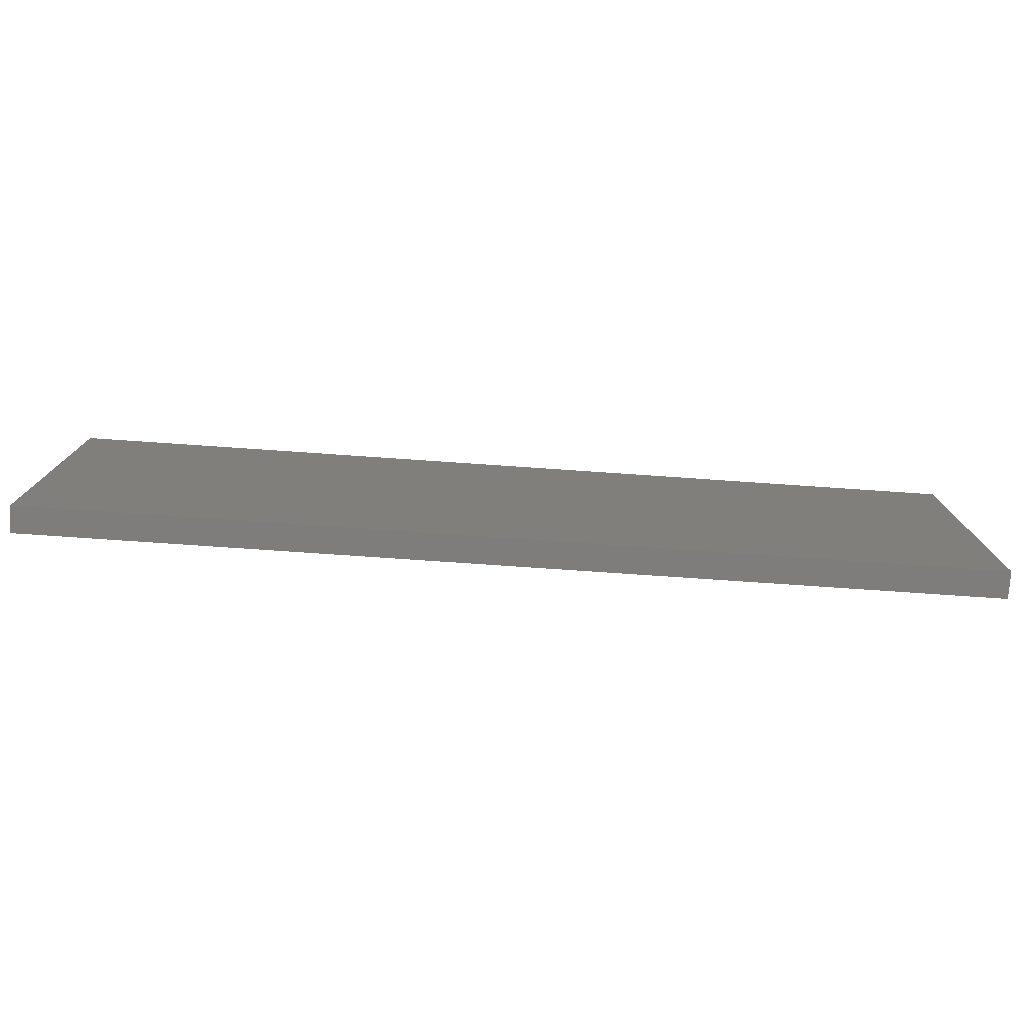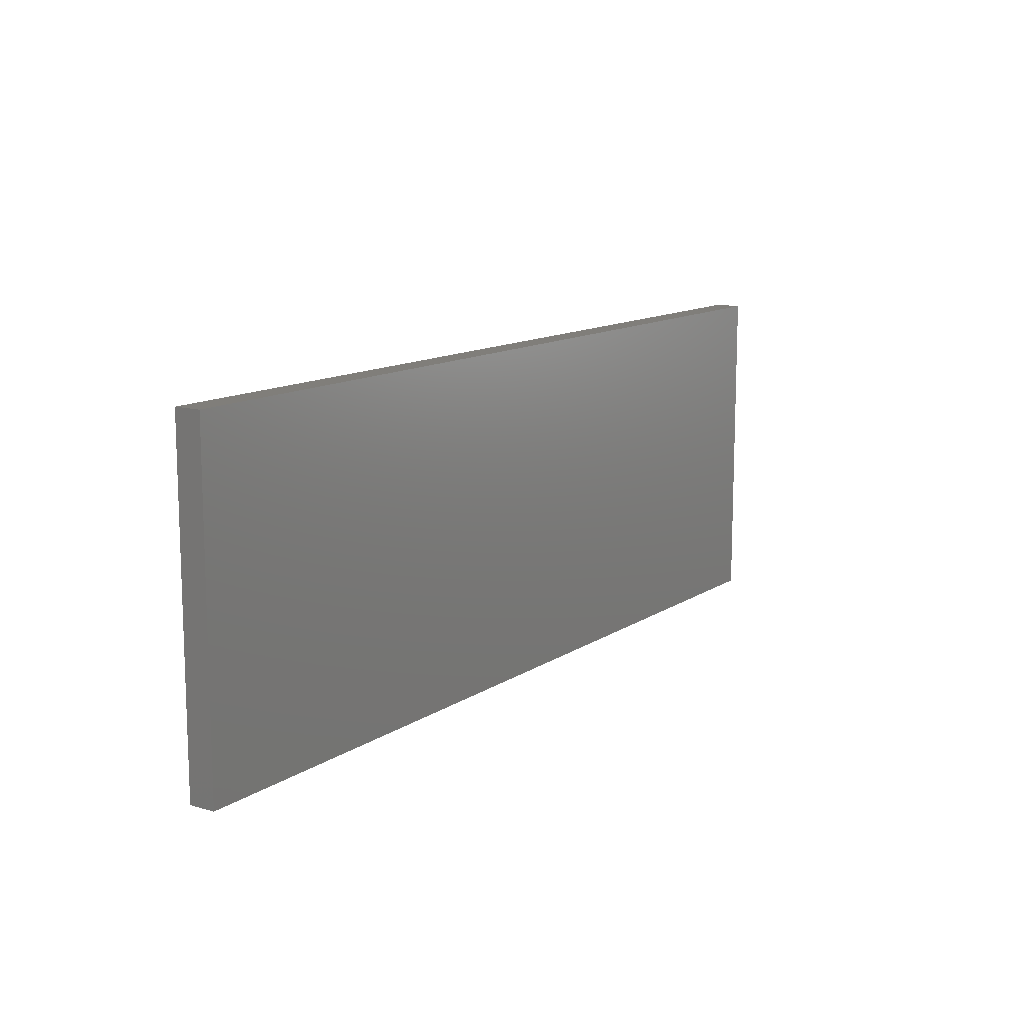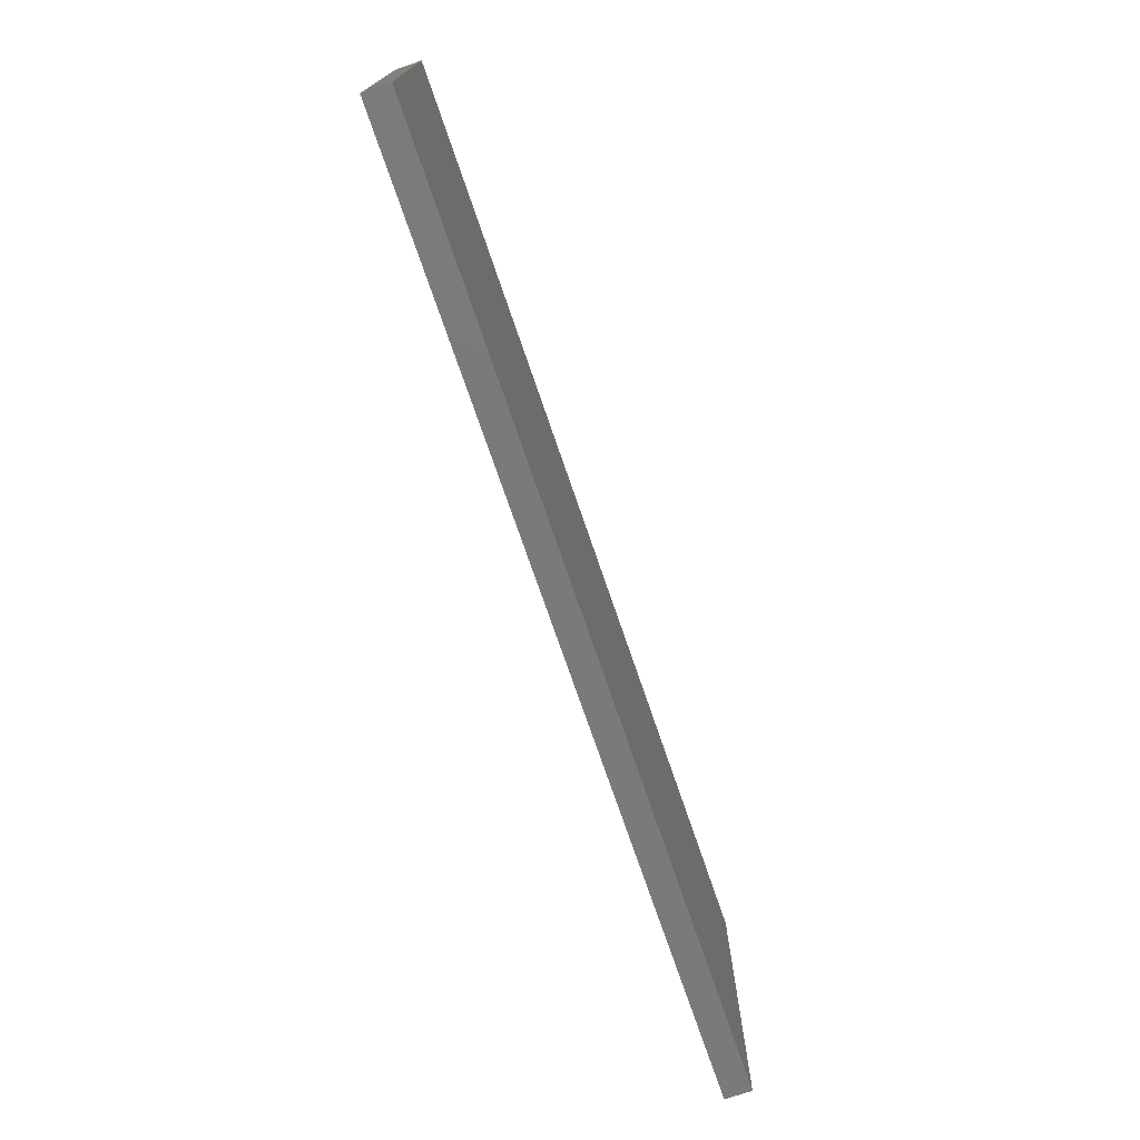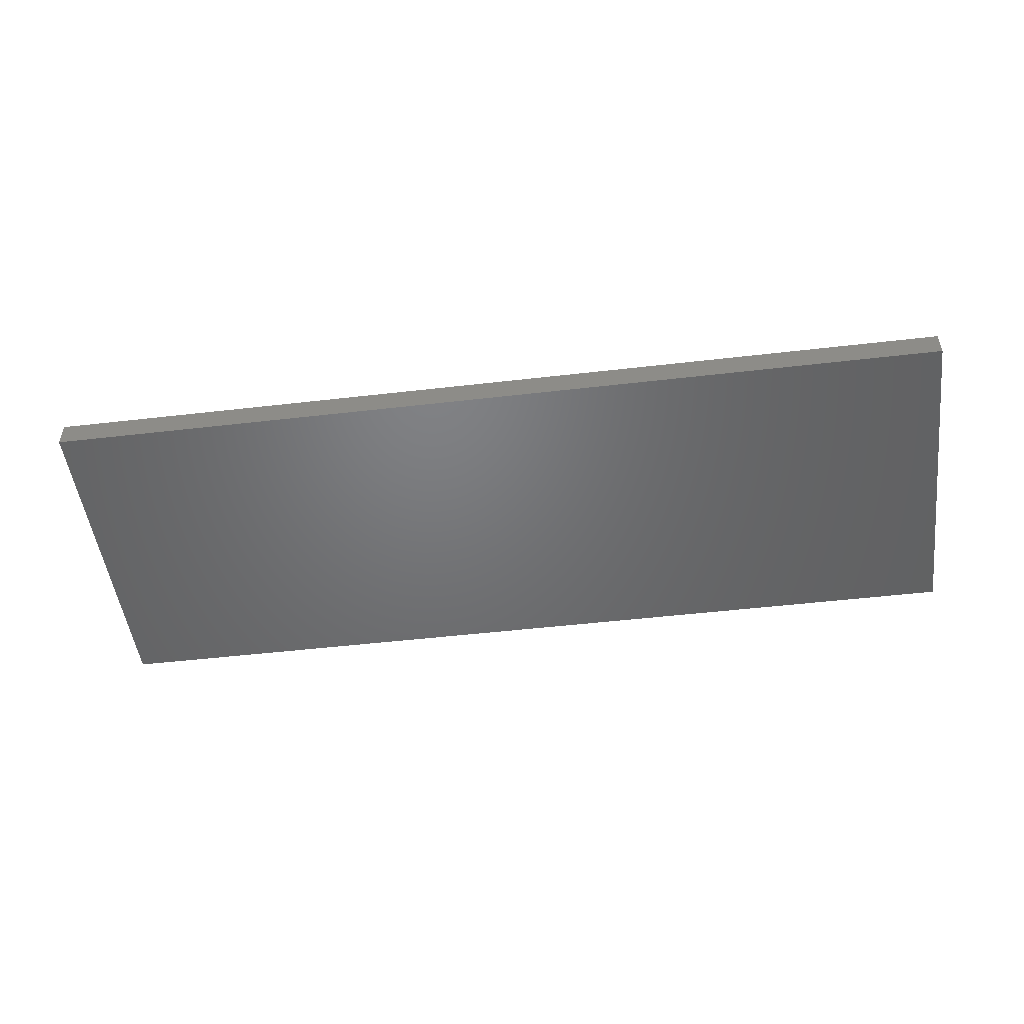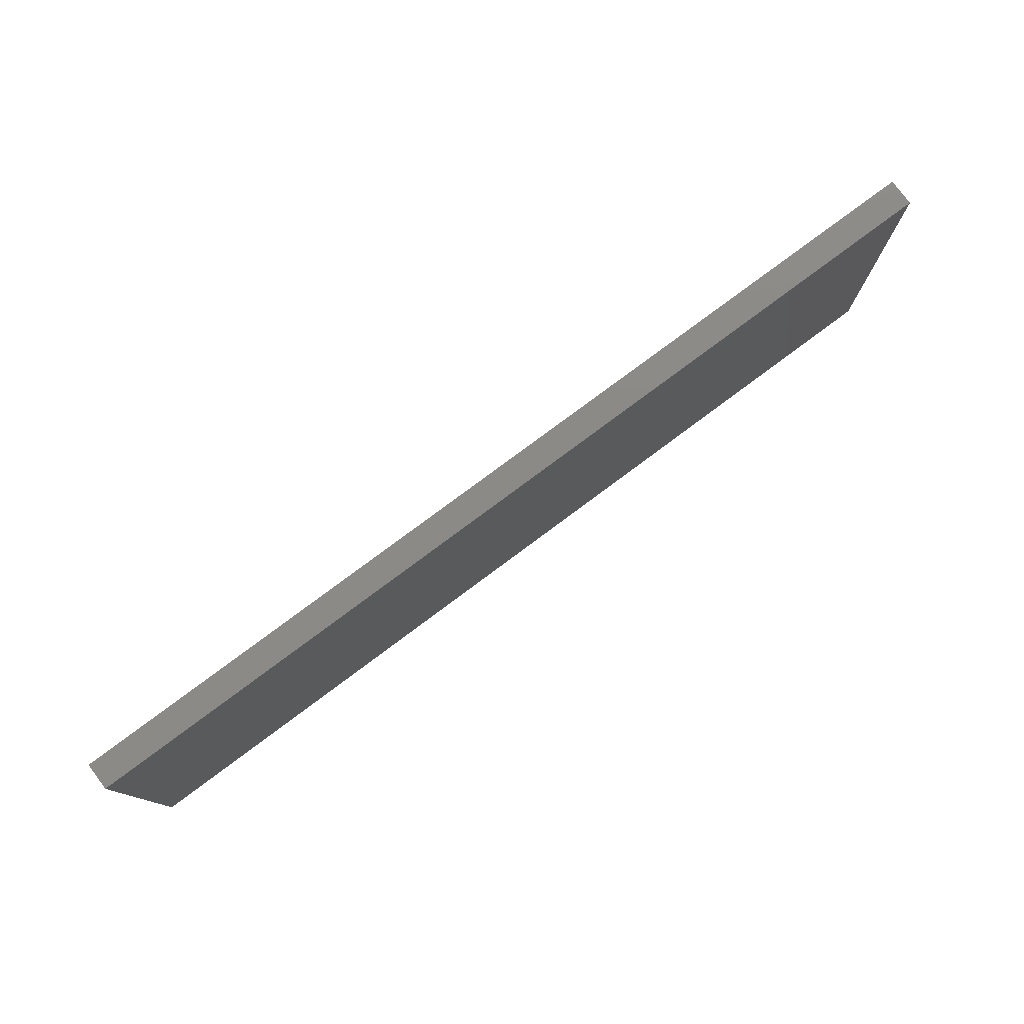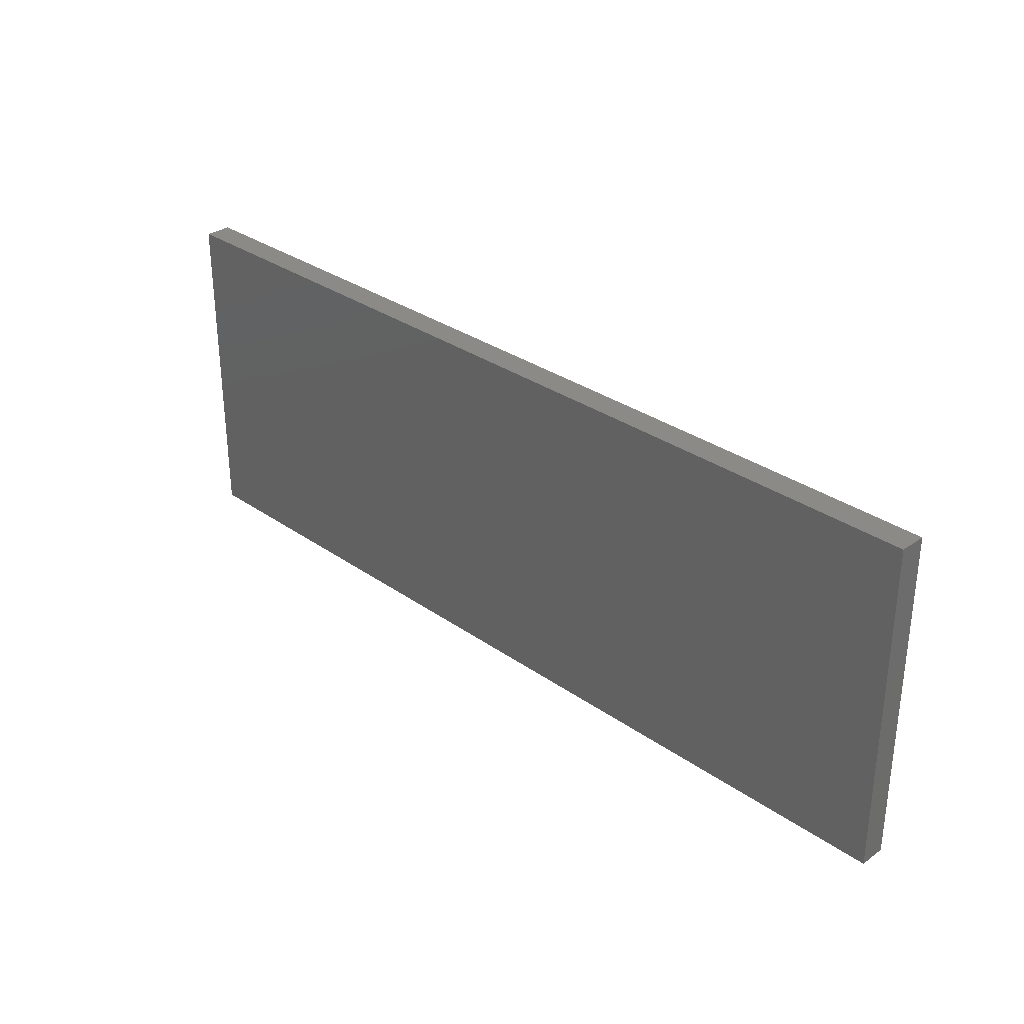
<metadata>
{"format":"stl","ext":"stl","renderer":"f3d","projection":"perspective","resolution":1024,"background":"white","views":[{"elev":-77.2,"azim":-3.9,"up":"+Y"},{"elev":12.3,"azim":123.8,"up":"+Y"},{"elev":-73.6,"azim":108.9,"up":"+Y"},{"elev":-49.8,"azim":-172.7,"up":"+Z"},{"elev":78.3,"azim":-36.7,"up":"+Y"},{"elev":31.2,"azim":-135.0,"up":"+Y"}]}
</metadata>
<code>
# stl→obj: 8 verts, 12 faces
v 2.25 0.5426 0.08594
v 2.25 -0.5469 0.08594
v 2.25 0.5426 0
v 2.25 -0.5469 0
v -0.75 0.5426 0.08594
v -0.75 0.5426 0
v -0.75 -0.5469 0.08594
v -0.75 -0.5469 0
f 1 2 3
f 3 2 4
f 5 6 7
f 7 6 8
f 8 6 4
f 4 6 3
f 7 2 5
f 5 2 1
f 1 3 5
f 5 3 6
f 7 8 2
f 2 8 4

</code>
